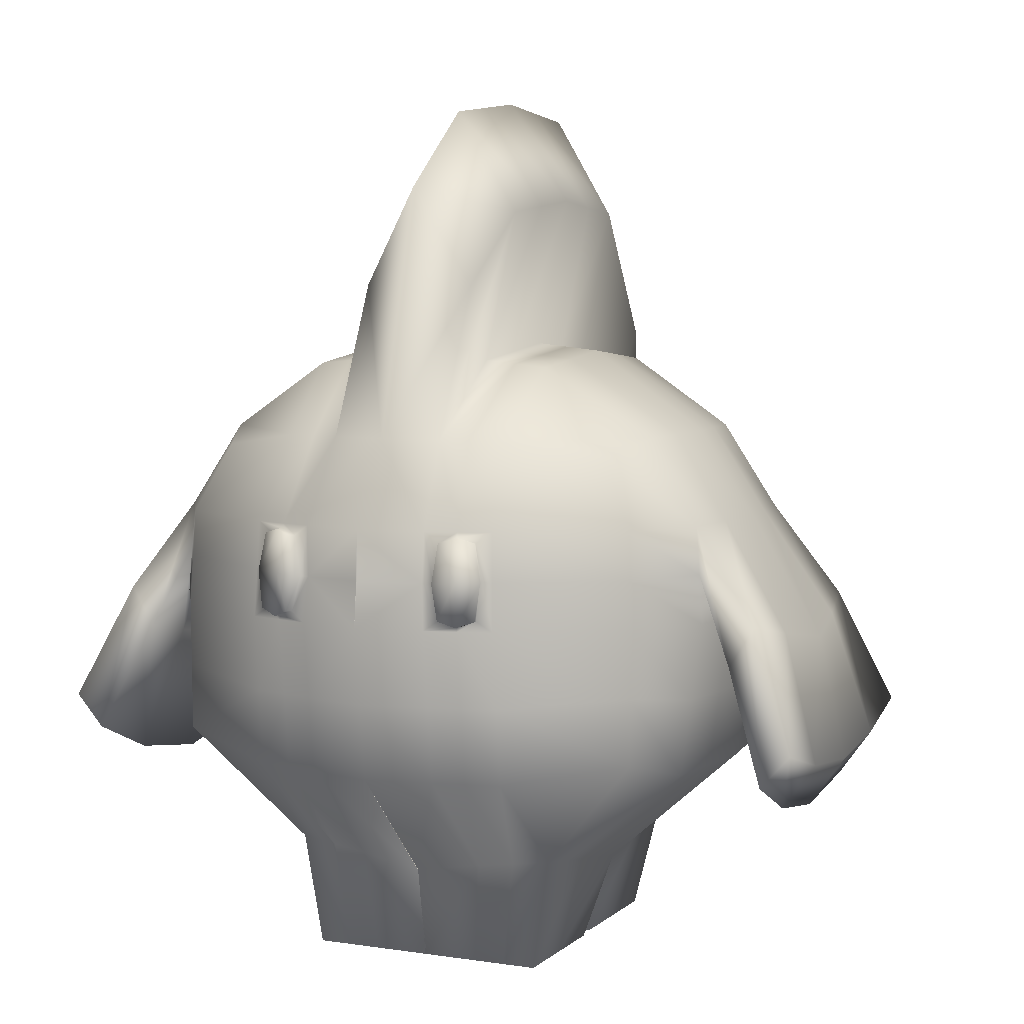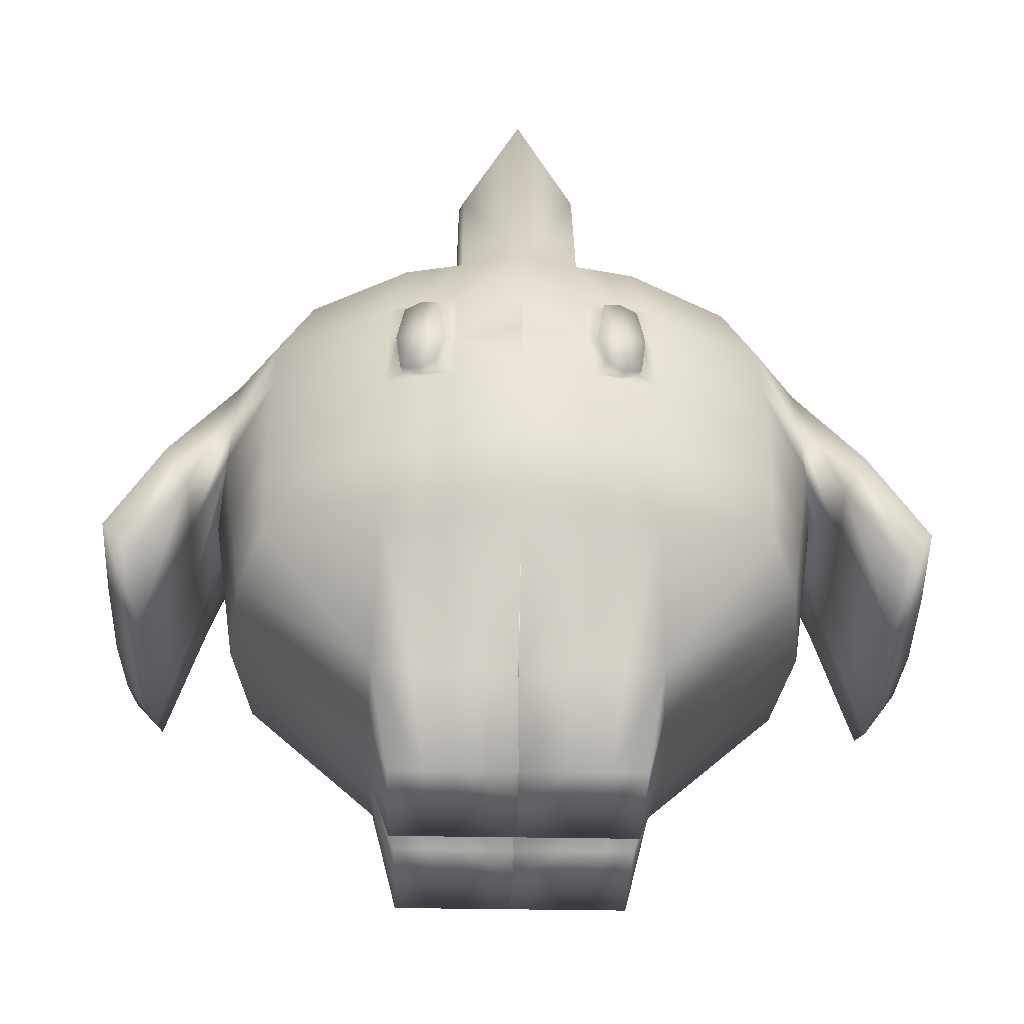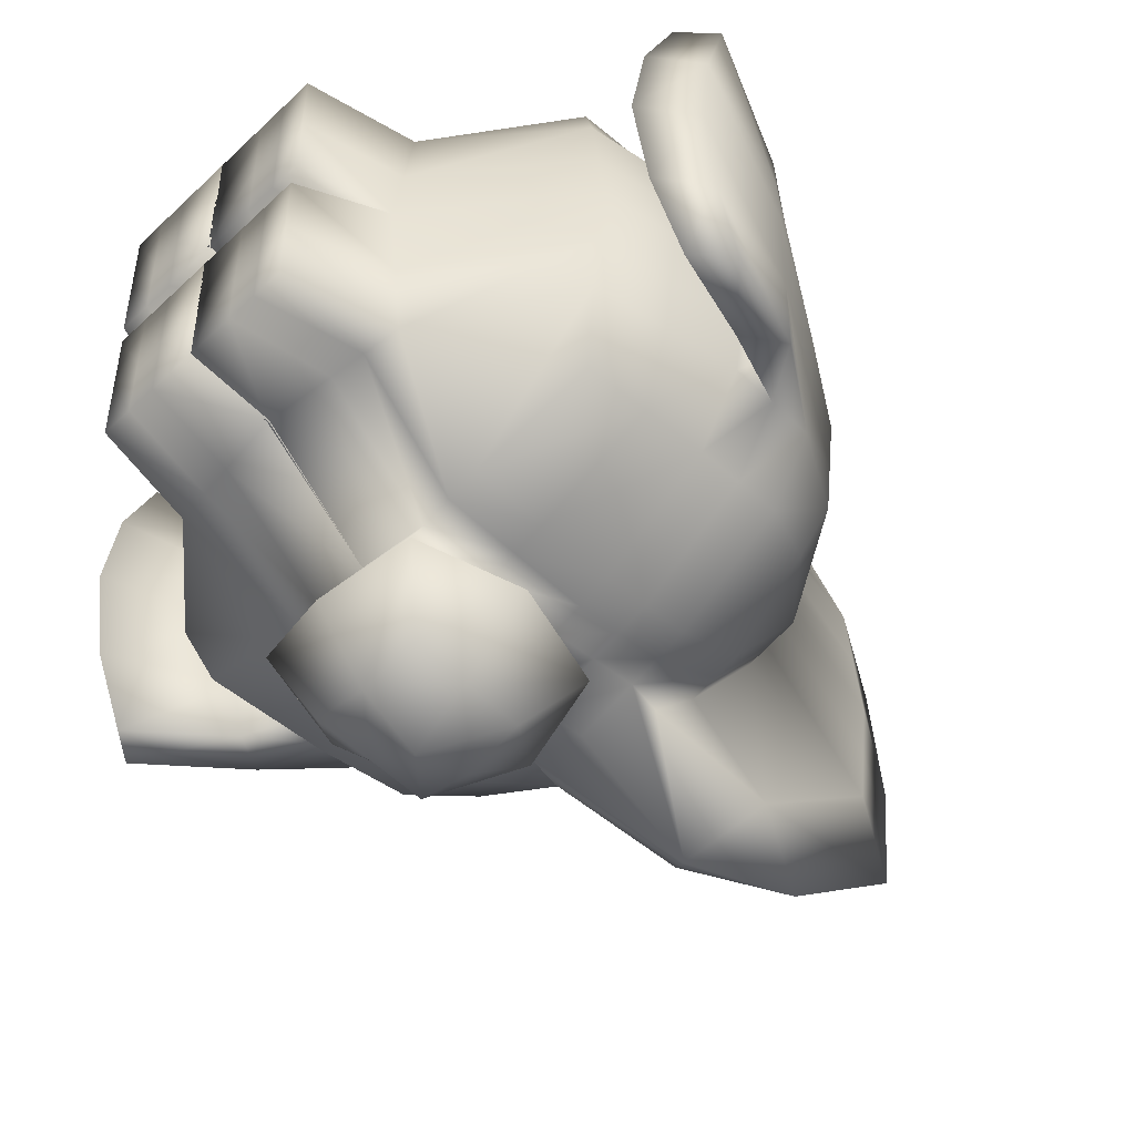
<metadata>
{"format":"obj","ext":"obj","renderer":"f3d","projection":"perspective","resolution":1024,"background":"white","views":[{"elev":6.1,"azim":24.6,"up":"+Y"},{"elev":-34.7,"azim":-1.5,"up":"+Y"},{"elev":-48.8,"azim":46.3,"up":"+Z"}]}
</metadata>
<code>
o Cube
v 0.8011 0.5758 -0.6277
v 0.9346 -0.5508 -0.7292
v 0.8011 0.5758 0.6277
v 0.9346 -0.5508 0.7292
v 0.9398 0.64 0
v 1.094 -0.6233 0
v 0.9407 -0.04589 -0.7251
v 0.9407 -0.04589 0.7251
v 1.18 -0.0456 0
v 0 -0.6233 -1.034
v 0 0.64 0.8868
v 0 -0.6233 1.034
v 1.137 -0.3344 0
v 0 -1 0
v 0 -0.0456 -1.11
v 1.038 -0.6233 -0.4632
v 0.8917 0.6361 -0.405
v 1.114 -0.0456 -0.4564
v 0.9376 -0.2983 0.7271
v -0.005107 -1.092 -0.6195
v 0.5 -0.6233 0.9193
v 0.4377 0.6361 -0.7915
v 0.4974 0.9422 0
v 0.4982 -0.0456 -0.9788
v 0.5 -0.6233 -0.9193
v 0.4377 0.6361 0.7915
v 0.5629 -1.091 -0.02754
v 0.4787 0.8946 -0.4631
v 0.5467 -1.013 -0.5784
v 0.8917 0.6361 0.405
v 1.038 -0.6233 0.4632
v 1.114 -0.0456 0.4564
v 0.000913 -1.062 0.6009
v 0.9376 -0.2983 -0.7271
v 0.4787 0.8946 0.4631
v 0.5328 -0.9915 0.5453
v 0.4622 -1.418 0.03288
v -0.007427 -1.418 0.03288
v -0.001851 -1.418 0.5329
v 0.4622 -1.418 0.5329
v 0.3494 -0.7486 -1.219
v 0.3484 0.01685 -1.302
v 0.4458 -1.423 -0.06184
v -0.002101 -1.423 -0.06184
v -0.002762 -1.423 -0.5618
v 0.4458 -1.423 -0.5618
v 0.9215 0.3153 -0.7082
v 0.9215 0.3153 0.7082
v 1.153 0.3175 0
v 0 0.3175 -1.085
v 1.087 0.3175 -0.4482
v 0.4865 0.3175 -0.9559
v 1.087 0.3175 0.4482
v 0.4354 -0.005693 0.9851
v 0 -0.0456 1.11
v 0 0.3175 1.085
v 0.4262 0.2774 0.9673
v 0.9311 0.1347 -0.7166
v 0.9311 0.1347 0.7166
v 1.166 0.1359 0
v 0 0.1359 -1.098
v 1.1 0.1359 -0.4523
v 0.4534 0.1353 0.9771
v 0.4924 0.1359 -0.9674
v 1.1 0.1359 0.4523
v 1.533 -0.6028 0
v 1.528 -0.476 0.6573
v 1.528 -0.476 -0.6573
v 1.395 -0.7952 0
v 1.415 -0.6007 -0.6615
v 1.415 -0.6007 0.6615
v 0.25 -0.6233 -0.9767
v 0.2188 0.638 0.8391
v 0.2815 -1.045 -0.01377
v 0.3054 -0.005582 1.032
v 0.265 -1.052 -0.5989
v 0.25 -0.6233 0.9767
v 0.2188 0.638 -0.8391
v 0.2487 0.9677 0
v 0.2491 -0.0456 -1.045
v 0.2394 0.9184 -0.4769
v 0.2501 -1.027 0.5731
v 0.2394 0.9184 0.4769
v 0.2122 -1.418 0.03288
v 0.2122 -1.418 0.5329
v 0.1958 -1.423 -0.06184
v 0.1958 -1.423 -0.5618
v 0.2432 0.3175 -1.02
v 0.301 0.2774 1.013
v 0.2462 0.1359 -1.033
v 0 0.08835 -1.382
v 0 -0.8297 -1.289
v 0.467 -0.3662 -1.26
v 0.2188 1.204 0.5691
v 0 1.574 0.6168
v 0 1.351 -1.157
v 0 1.927 -0.27
v 0 1.876 -0.7607
v 0 1.876 0.2206
v 0 0.7934 -1.355
v 0.2188 0.9811 -1.109
v 0.2487 1.534 -0.27
v 0.2394 1.485 -0.7469
v 0.2394 1.485 0.2068
v 0.2432 0.4259 -1.065
v 0 -0.3344 1.072
v 1.076 -0.3344 -0.4598
v 0.4991 -0.3344 0.949
v 0.4991 -0.3344 -0.949
v 1.076 -0.3344 0.4598
v 0.2496 -0.3344 -1.011
v 0.2496 -0.3344 1.011
v 0.2267 -0.6197 -1.5
v 0 -0.6197 -1.544
v 0 -0.1763 -1.603
v 0 -0.398 -1.671
v 0.226 -0.1763 -1.552
v 0.2264 -0.398 -1.526
v 1.341 -0.03565 -0.5232
v 1.246 -0.1908 -0.5273
v 1.246 -0.1908 0.5273
v 1.341 -0.03565 0.5232
v 1.43 -0.1371 0
v 1.254 -0.2921 0
v 0.276 0.1262 1.018
v 0.000827 0.1302 1.091
v 0.4924 0.1359 0.9674
v 0.4982 -0.0456 0.9788
v 0.4865 0.3175 0.9559
v 0.2491 -0.0456 1.045
v 0.2432 0.3175 1.02
v 0.237 0.1262 1.027
v 0.3717 -0.6233 0.9487
v 0.3254 0.6371 -0.8159
v 0.3698 0.9552 0
v 0.3704 -0.0456 -1.013
v 0.3559 0.9068 -0.4701
v 0.3559 0.9068 0.4701
v 0.3616 0.3175 -0.9891
v 0.366 0.1359 -1.001
v 0.3717 -0.6233 -0.9487
v 0.3254 0.6371 0.8159
v 0.4184 -1.067 -0.02047
v 0.3704 -0.0456 1.013
v 0.4021 -1.033 -0.5889
v 0.3877 -1.01 0.5596
v 0.3339 -1.418 0.03288
v 0.3339 -1.418 0.5329
v 0.3175 -1.423 -0.06184
v 0.3175 -1.423 -0.5618
v 0.3616 0.3175 0.9891
v 0.371 -0.3344 0.9806
v 0.371 -0.3344 -0.9806
v 1.066 -0.6233 0.2316
v 0.3694 -0.03008 1.009
v 0.3626 0.2976 0.9908
v 0.3709 0.1327 1.028
v 0.2846 0.1283 1.048
v 0.462 0.1373 1.007
v 0.444 -0.003663 1.015
v 0.4348 0.2794 0.9972
v 0.378 -0.02805 1.039
v 0.314 -0.003553 1.062
v 0.3712 0.2997 1.021
v 0.3096 0.2795 1.043
v 0.9157 0.638 0.2025
v 1.147 -0.0456 0.2282
v 0 -1.031 0.3004
v 0.4881 0.9184 0.2315
v 0.5479 -1.041 0.2589
v -0.004639 -1.418 0.2829
v 0.4622 -1.418 0.2829
v 1.12 0.3175 0.2241
v 1.133 0.1359 0.2261
v 1.53 -0.5634 0.3591
v 1.405 -0.7365 0.3612
v 0.2122 -1.418 0.2829
v 0.244 0.943 0.2384
v 0 1.901 -0.02471
v 0.244 1.509 -0.0316
v 1.106 -0.3344 0.2299
v 1.25 -0.2415 0.2908
v 1.385 -0.08639 0.2888
v 0.3628 0.931 0.2351
v 0.3339 -1.418 0.2829
v 0.9157 0.638 -0.2025
v 1.147 -0.0456 -0.2282
v -0.002553 -1.046 -0.3098
v 1.066 -0.6233 -0.2316
v 0.4881 0.9184 -0.2315
v 0.5548 -1.052 -0.303
v -0.002432 -1.423 -0.3118
v 0.4458 -1.423 -0.3118
v 1.12 0.3175 -0.2241
v 1.133 0.1359 -0.2261
v 1.53 -0.5634 -0.3591
v 1.405 -0.7365 -0.3612
v 0.1958 -1.423 -0.3118
v 0.244 0.943 -0.2384
v 0 1.901 -0.5154
v 0.244 1.509 -0.5085
v 1.106 -0.3344 -0.2299
v 1.25 -0.2415 -0.2908
v 1.385 -0.08639 -0.2888
v 0.3628 0.931 -0.2351
v 0.3175 -1.423 -0.3118
v -0.8011 0.5758 -0.6277
v -0.9346 -0.5508 -0.7292
v -0.8011 0.5758 0.6277
v -0.9346 -0.5508 0.7292
v -0.9398 0.64 0
v -1.094 -0.6233 0
v -0.9407 -0.04589 -0.7251
v -0.9407 -0.04589 0.7251
v -1.18 -0.0456 0
v -1.137 -0.3344 0
v -1.038 -0.6233 -0.4632
v -0.8917 0.6361 -0.405
v -1.114 -0.0456 -0.4564
v -0.9376 -0.2983 0.7271
v 0.005107 -1.092 -0.6195
v -0.5 -0.6233 0.9193
v -0.4377 0.6361 -0.7915
v -0.4974 0.9422 0
v -0.4982 -0.0456 -0.9788
v -0.5 -0.6233 -0.9193
v -0.4377 0.6361 0.7915
v -0.5629 -1.091 -0.02754
v -0.4787 0.8946 -0.4631
v -0.5467 -1.013 -0.5784
v -0.8917 0.6361 0.405
v -1.038 -0.6233 0.4632
v -1.114 -0.0456 0.4564
v -0.000913 -1.062 0.6009
v -0.9376 -0.2983 -0.7271
v -0.4787 0.8946 0.4631
v -0.5328 -0.9915 0.5453
v -0.4622 -1.418 0.03288
v 0.007427 -1.418 0.03288
v 0.001851 -1.418 0.5329
v -0.4622 -1.418 0.5329
v -0.3494 -0.7486 -1.219
v -0.3484 0.01685 -1.302
v -0.4458 -1.423 -0.06184
v 0.002101 -1.423 -0.06184
v 0.002762 -1.423 -0.5618
v -0.4458 -1.423 -0.5618
v -0.9215 0.3153 -0.7082
v -0.9215 0.3153 0.7082
v -1.153 0.3175 0
v -1.087 0.3175 -0.4482
v -0.4865 0.3175 -0.9559
v -1.087 0.3175 0.4482
v -0.4354 -0.005693 0.9851
v -0.4262 0.2774 0.9673
v -0.9311 0.1347 -0.7166
v -0.9311 0.1347 0.7166
v -1.166 0.1359 0
v -1.1 0.1359 -0.4523
v -0.4534 0.1353 0.9771
v -0.4924 0.1359 -0.9674
v -1.1 0.1359 0.4523
v -1.533 -0.6028 0
v -1.528 -0.476 0.6573
v -1.528 -0.476 -0.6573
v -1.395 -0.7952 0
v -1.415 -0.6007 -0.6615
v -1.415 -0.6007 0.6615
v -0.25 -0.6233 -0.9767
v -0.2188 0.638 0.8391
v -0.2815 -1.045 -0.01377
v -0.3054 -0.005582 1.032
v -0.265 -1.052 -0.5989
v -0.25 -0.6233 0.9767
v -0.2188 0.638 -0.8391
v -0.2487 0.9677 0
v -0.2491 -0.0456 -1.045
v -0.2394 0.9184 -0.4769
v -0.2501 -1.027 0.5731
v -0.2394 0.9184 0.4769
v -0.2122 -1.418 0.03288
v -0.2122 -1.418 0.5329
v -0.1958 -1.423 -0.06184
v -0.1958 -1.423 -0.5618
v -0.2432 0.3175 -1.02
v -0.301 0.2774 1.013
v -0.2462 0.1359 -1.033
v -0.467 -0.3662 -1.26
v -0.2188 1.204 0.5691
v -0.2188 0.9811 -1.109
v -0.2487 1.534 -0.27
v -0.2394 1.485 -0.7469
v -0.2394 1.485 0.2068
v -0.2432 0.4259 -1.065
v -1.076 -0.3344 -0.4598
v -0.4991 -0.3344 0.949
v -0.4991 -0.3344 -0.949
v -1.076 -0.3344 0.4598
v -0.2496 -0.3344 -1.011
v -0.2496 -0.3344 1.011
v -0.2267 -0.6197 -1.5
v -0.226 -0.1763 -1.552
v -0.2264 -0.398 -1.526
v -1.341 -0.03565 -0.5232
v -1.246 -0.1908 -0.5273
v -1.246 -0.1908 0.5273
v -1.341 -0.03565 0.5232
v -1.43 -0.1371 0
v -1.254 -0.2921 0
v -0.276 0.1262 1.018
v -0.000827 0.1302 1.091
v -0.4924 0.1359 0.9674
v -0.4982 -0.0456 0.9788
v -0.4865 0.3175 0.9559
v -0.2491 -0.0456 1.045
v -0.2432 0.3175 1.02
v -0.237 0.1262 1.027
v -0.3717 -0.6233 0.9487
v -0.3254 0.6371 -0.8159
v -0.3698 0.9552 0
v -0.3704 -0.0456 -1.013
v -0.3559 0.9068 -0.4701
v -0.3559 0.9068 0.4701
v -0.3616 0.3175 -0.9891
v -0.366 0.1359 -1.001
v -0.3717 -0.6233 -0.9487
v -0.3254 0.6371 0.8159
v -0.4184 -1.067 -0.02047
v -0.3704 -0.0456 1.013
v -0.4021 -1.033 -0.5889
v -0.3877 -1.01 0.5596
v -0.3339 -1.418 0.03288
v -0.3339 -1.418 0.5329
v -0.3175 -1.423 -0.06184
v -0.3175 -1.423 -0.5618
v -0.3616 0.3175 0.9891
v -0.371 -0.3344 0.9806
v -0.371 -0.3344 -0.9806
v -1.066 -0.6233 0.2316
v -0.3694 -0.03008 1.009
v -0.3626 0.2976 0.9908
v -0.3709 0.1327 1.028
v -0.2846 0.1283 1.048
v -0.462 0.1373 1.007
v -0.444 -0.003663 1.015
v -0.4348 0.2794 0.9972
v -0.378 -0.02805 1.039
v -0.314 -0.003553 1.062
v -0.3712 0.2997 1.021
v -0.3096 0.2795 1.043
v -0.9157 0.638 0.2025
v -1.147 -0.0456 0.2282
v -0.4881 0.9184 0.2315
v -0.5479 -1.041 0.2589
v 0.004639 -1.418 0.2829
v -0.4622 -1.418 0.2829
v -1.12 0.3175 0.2241
v -1.133 0.1359 0.2261
v -1.53 -0.5634 0.3591
v -1.405 -0.7365 0.3612
v -0.2122 -1.418 0.2829
v -0.244 0.943 0.2384
v -0.244 1.509 -0.0316
v -1.106 -0.3344 0.2299
v -1.25 -0.2415 0.2908
v -1.385 -0.08639 0.2888
v -0.3628 0.931 0.2351
v -0.3339 -1.418 0.2829
v -0.9157 0.638 -0.2025
v -1.147 -0.0456 -0.2282
v 0.002553 -1.046 -0.3098
v -1.066 -0.6233 -0.2316
v -0.4881 0.9184 -0.2315
v -0.5548 -1.052 -0.303
v 0.002432 -1.423 -0.3118
v -0.4458 -1.423 -0.3118
v -1.12 0.3175 -0.2241
v -1.133 0.1359 -0.2261
v -1.53 -0.5634 -0.3591
v -1.405 -0.7365 -0.3612
v -0.1958 -1.423 -0.3118
v -0.244 0.943 -0.2384
v -0.244 1.509 -0.5085
v -1.106 -0.3344 -0.2299
v -1.25 -0.2415 -0.2908
v -1.385 -0.08639 -0.2888
v -0.3628 0.931 -0.2351
v -0.3175 -1.423 -0.3118
f 36 31 4 21
f 53 30 3 48
f 52 22 1 47
f 194 186 5 49
f 191 189 6 27
f 202 187 9 13
f 109 24 7 34
f 110 32 8 19
f 112 130 55 106
f 81 78 101 103
f 131 73 11 56
f 88 50 100 105
f 34 7 18 107
f 25 2 16 29
f 47 1 17 51
f 141 25 29 145
f 1 22 28 17
f 30 35 26 3
f 48 3 26 129
f 186 190 23 5
f 19 8 128 108
f 153 136 24 109
f 74 14 44 86
f 139 134 22 52
f 146 36 21 133
f 143 27 37 147
f 166 169 35 30
f 181 167 32 110
f 173 166 30 53
f 170 154 31 36
f 185 172 40 148
f 170 36 40 172
f 82 33 39 85
f 168 14 38 171
f 80 111 93 42
f 206 193 43 149
f 188 20 45 192
f 145 29 46 150
f 191 27 43 193
f 122 121 71 67
f 140 139 52 64
f 59 48 129 127
f 58 47 51 62
f 120 119 68 70
f 64 52 47 58
f 65 53 48 59
f 32 65 59 8
f 24 64 58 7
f 187 195 60 9
f 7 58 62 18
f 8 59 127 128
f 136 140 64 24
f 167 174 65 32
f 176 175 67 71
f 197 196 66 69
f 183 122 67 175
f 204 123 66 196
f 182 124 69 176
f 203 120 70 197
f 15 61 90 80
f 61 50 88 90
f 20 76 87 45
f 192 198 86 44
f 146 82 85 148
f 171 177 85 39
f 184 178 83 138
f 14 74 84 38
f 33 82 77 12
f 143 74 86 149
f 10 72 76 20
f 134 78 81 137
f 138 83 73 142
f 151 142 73 131
f 205 199 79 135
f 152 144 130 112
f 15 80 42 91
f 111 72 41 93
f 72 10 92 41
f 78 88 105 101
f 11 73 94 95
f 199 81 103 201
f 201 200 97 102
f 104 99 95 94
f 101 96 98 103
f 180 179 99 104
f 100 96 101 105
f 178 79 102 180
f 73 83 104 94
f 133 152 112 77
f 154 181 110 31
f 141 153 109 25
f 4 19 108 21
f 2 34 107 16
f 77 112 106 12
f 31 110 19 4
f 25 109 34 2
f 189 202 13 6
f 116 115 117 118
f 114 116 118 113
f 91 42 117 115
f 93 41 113 118
f 41 92 114 113
f 42 93 118 117
f 195 62 120 203
f 174 60 124 182
f 194 49 123 204
f 173 53 122 183
f 62 51 119 120
f 53 65 121 122
f 56 126 132 131
f 55 130 132 126
f 63 57 161 159
f 155 54 160 162
f 63 54 128 127
f 57 63 127 129
f 155 75 130 144
f 156 57 129 151
f 75 125 132 130
f 125 89 131 132
f 89 156 151 131
f 54 155 144 128
f 156 89 165 164
f 89 125 158 165
f 72 111 153 141
f 21 108 152 133
f 108 128 144 152
f 190 205 135 23
f 129 26 142 151
f 35 138 142 26
f 22 134 137 28
f 27 143 149 43
f 169 184 138 35
f 36 146 148 40
f 80 90 140 136
f 90 88 139 140
f 76 145 150 87
f 198 206 149 86
f 177 185 148 85
f 74 143 147 84
f 82 146 133 77
f 88 78 134 139
f 111 80 136 153
f 72 141 145 76
f 157 158 163 162
f 157 164 165 158
f 159 161 164 157
f 159 157 162 160
f 125 75 163 158
f 57 156 164 161
f 75 155 162 163
f 54 63 159 160
f 84 147 185 177
f 23 135 184 169
f 49 173 183 123
f 65 174 182 121
f 6 13 181 154
f 83 178 180 104
f 102 97 179 180
f 135 79 178 184
f 38 84 177 171
f 121 182 176 71
f 123 183 175 66
f 69 66 175 176
f 9 60 174 167
f 33 168 171 39
f 27 170 172 37
f 147 37 172 185
f 27 6 154 170
f 49 5 166 173
f 13 9 167 181
f 5 23 169 166
f 87 150 206 198
f 28 137 205 190
f 51 194 204 119
f 60 195 203 124
f 16 107 202 189
f 103 98 200 201
f 79 199 201 102
f 137 81 199 205
f 45 87 198 192
f 124 203 197 69
f 119 204 196 68
f 70 68 196 197
f 18 62 195 187
f 29 191 193 46
f 14 188 192 44
f 150 46 193 206
f 17 28 190 186
f 107 18 187 202
f 29 16 189 191
f 51 17 186 194
f 237 222 210 232
f 253 249 209 231
f 252 248 207 223
f 377 250 211 369
f 374 228 212 372
f 384 216 215 370
f 297 235 213 225
f 298 220 214 233
f 300 106 55 315
f 278 292 290 275
f 316 56 11 270
f 285 294 100 50
f 235 295 219 213
f 226 230 217 208
f 248 251 218 207
f 326 330 230 226
f 207 218 229 223
f 231 209 227 236
f 249 314 227 209
f 369 211 224 373
f 220 296 313 214
f 338 297 225 321
f 271 283 245 14
f 324 252 223 319
f 331 318 222 237
f 328 332 238 228
f 351 231 236 353
f 364 298 233 352
f 357 253 231 351
f 354 237 232 339
f 368 333 241 356
f 354 356 241 237
f 279 282 240 234
f 168 355 239 14
f 277 243 288 299
f 388 334 244 376
f 371 375 246 221
f 330 335 247 230
f 374 376 244 228
f 307 264 268 306
f 325 261 252 324
f 257 312 314 249
f 256 259 251 248
f 305 267 265 304
f 261 256 248 252
f 262 257 249 253
f 233 214 257 262
f 225 213 256 261
f 370 215 258 378
f 213 219 259 256
f 214 313 312 257
f 321 225 261 325
f 352 233 262 358
f 360 268 264 359
f 380 266 263 379
f 366 359 264 307
f 386 379 263 308
f 365 360 266 309
f 385 380 267 305
f 15 277 287 61
f 61 287 285 50
f 221 246 284 273
f 375 245 283 381
f 331 333 282 279
f 355 240 282 361
f 367 323 280 362
f 14 239 281 271
f 234 12 274 279
f 328 334 283 271
f 10 221 273 269
f 319 322 278 275
f 323 327 270 280
f 336 316 270 327
f 387 320 276 382
f 337 300 315 329
f 15 91 243 277
f 299 288 242 269
f 269 242 92 10
f 275 290 294 285
f 11 95 289 270
f 382 383 292 278
f 383 291 97 200
f 293 289 95 99
f 290 292 98 96
f 363 293 99 179
f 100 294 290 96
f 362 363 291 276
f 270 289 293 280
f 318 274 300 337
f 339 232 298 364
f 326 226 297 338
f 210 222 296 220
f 208 217 295 235
f 274 12 106 300
f 232 210 220 298
f 226 208 235 297
f 372 212 216 384
f 116 303 302 115
f 114 301 303 116
f 91 115 302 243
f 288 303 301 242
f 242 301 114 92
f 243 302 303 288
f 378 385 305 259
f 358 365 309 258
f 377 386 308 250
f 357 366 307 253
f 259 305 304 251
f 253 307 306 262
f 56 316 317 311
f 55 311 317 315
f 260 344 346 255
f 340 347 345 254
f 260 312 313 254
f 255 314 312 260
f 340 329 315 272
f 341 336 314 255
f 272 315 317 310
f 310 317 316 286
f 286 316 336 341
f 254 313 329 340
f 341 349 350 286
f 286 350 343 310
f 269 326 338 299
f 222 318 337 296
f 296 337 329 313
f 373 224 320 387
f 314 336 327 227
f 236 227 327 323
f 223 229 322 319
f 228 244 334 328
f 353 236 323 367
f 237 241 333 331
f 277 321 325 287
f 287 325 324 285
f 273 284 335 330
f 381 283 334 388
f 361 282 333 368
f 271 281 332 328
f 279 274 318 331
f 285 324 319 275
f 299 338 321 277
f 269 273 330 326
f 342 347 348 343
f 342 343 350 349
f 344 342 349 346
f 344 345 347 342
f 310 343 348 272
f 255 346 349 341
f 272 348 347 340
f 254 345 344 260
f 281 361 368 332
f 224 353 367 320
f 250 308 366 357
f 262 306 365 358
f 212 339 364 216
f 280 293 363 362
f 291 363 179 97
f 320 367 362 276
f 239 355 361 281
f 306 268 360 365
f 308 263 359 366
f 266 360 359 263
f 215 352 358 258
f 234 240 355 168
f 228 238 356 354
f 332 368 356 238
f 228 354 339 212
f 250 357 351 211
f 216 364 352 215
f 211 351 353 224
f 284 381 388 335
f 229 373 387 322
f 251 304 386 377
f 258 309 385 378
f 217 372 384 295
f 292 383 200 98
f 276 291 383 382
f 322 387 382 278
f 246 375 381 284
f 309 266 380 385
f 304 265 379 386
f 267 380 379 265
f 219 370 378 259
f 230 247 376 374
f 14 245 375 371
f 335 388 376 247
f 218 369 373 229
f 295 384 370 219
f 230 374 372 217
f 251 377 369 218

</code>
